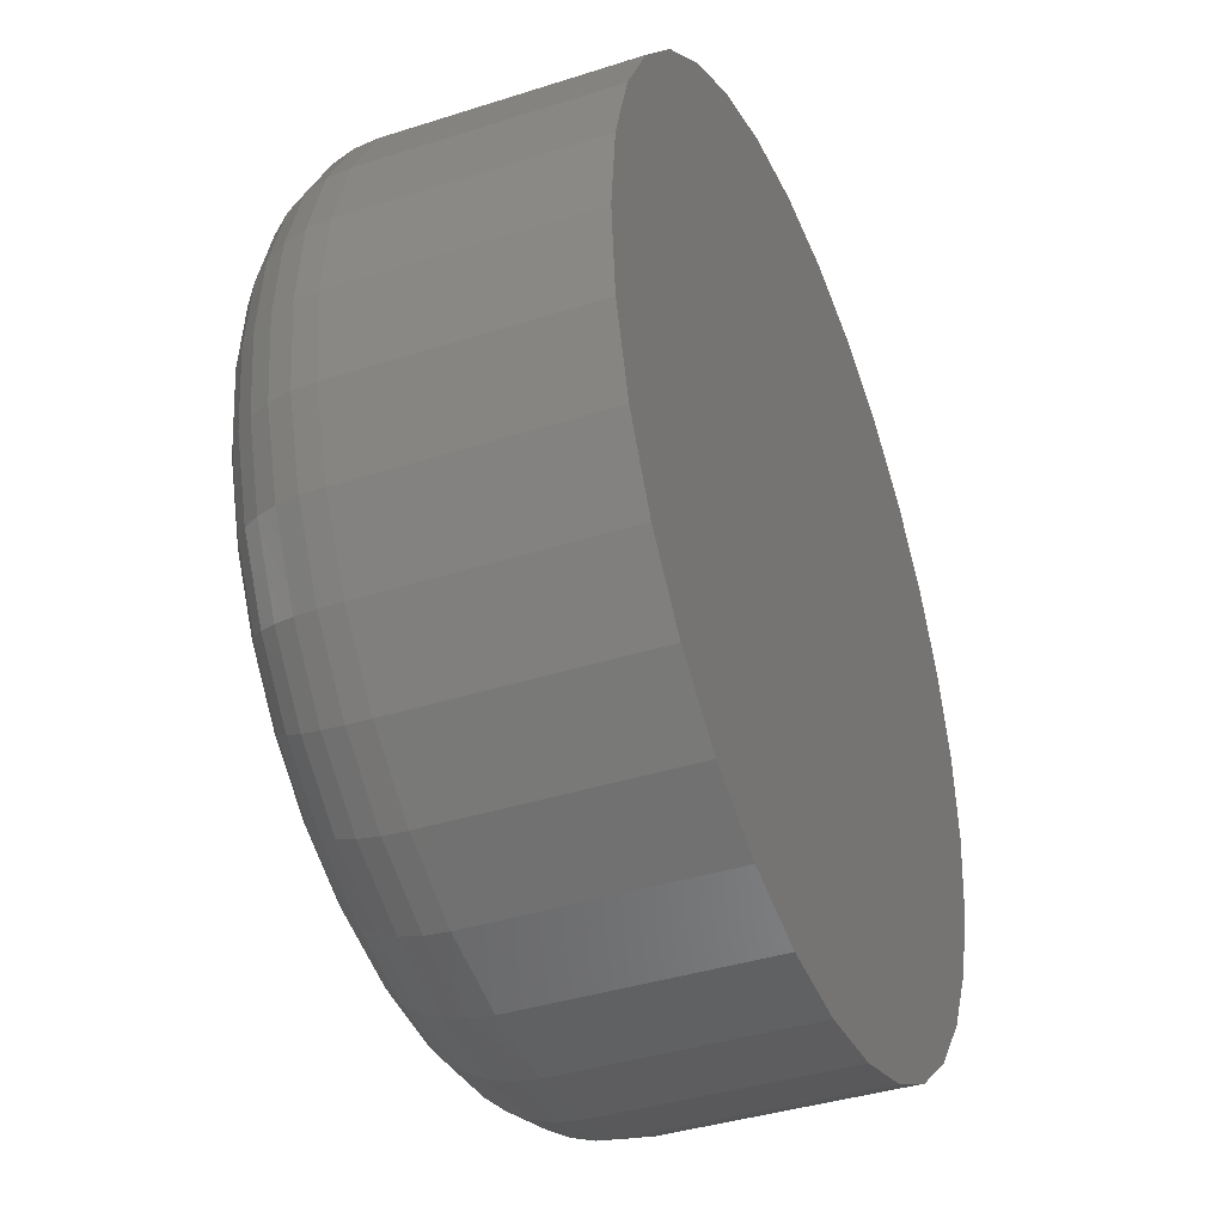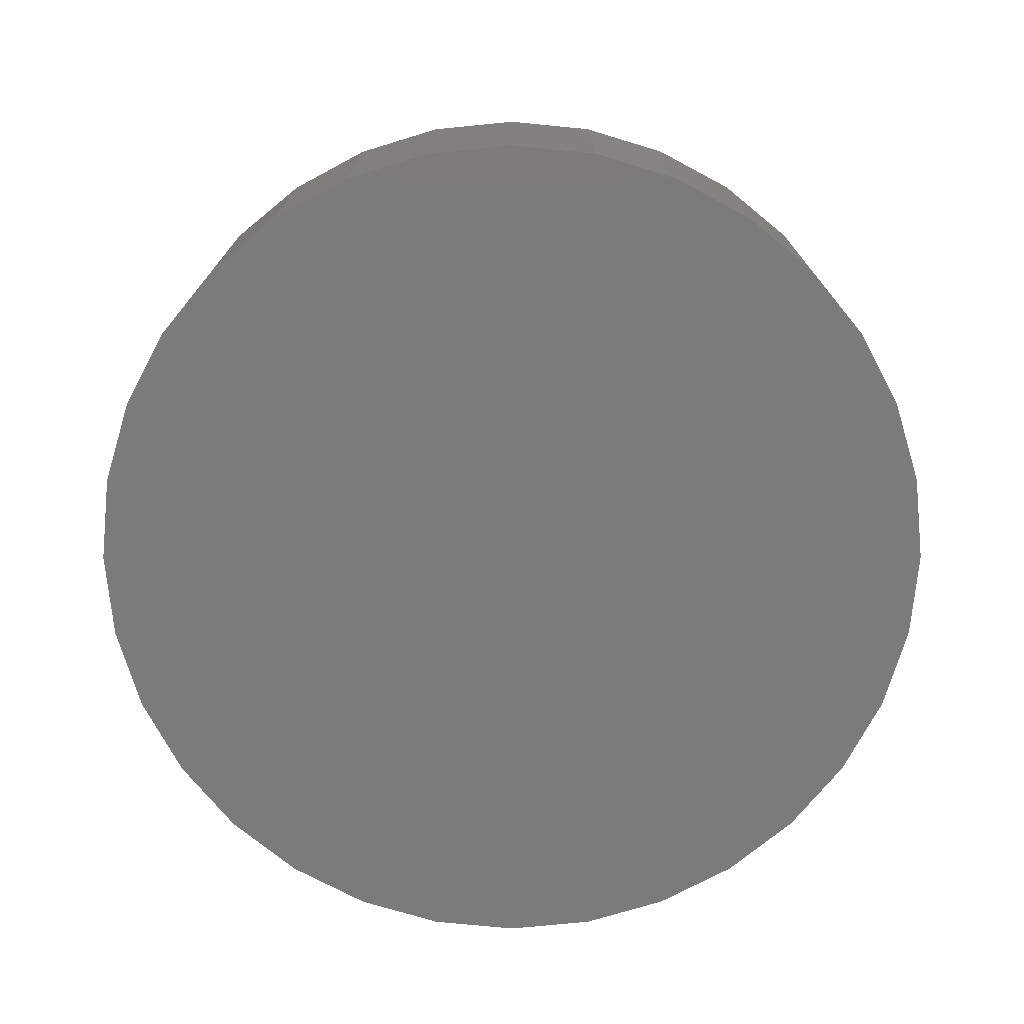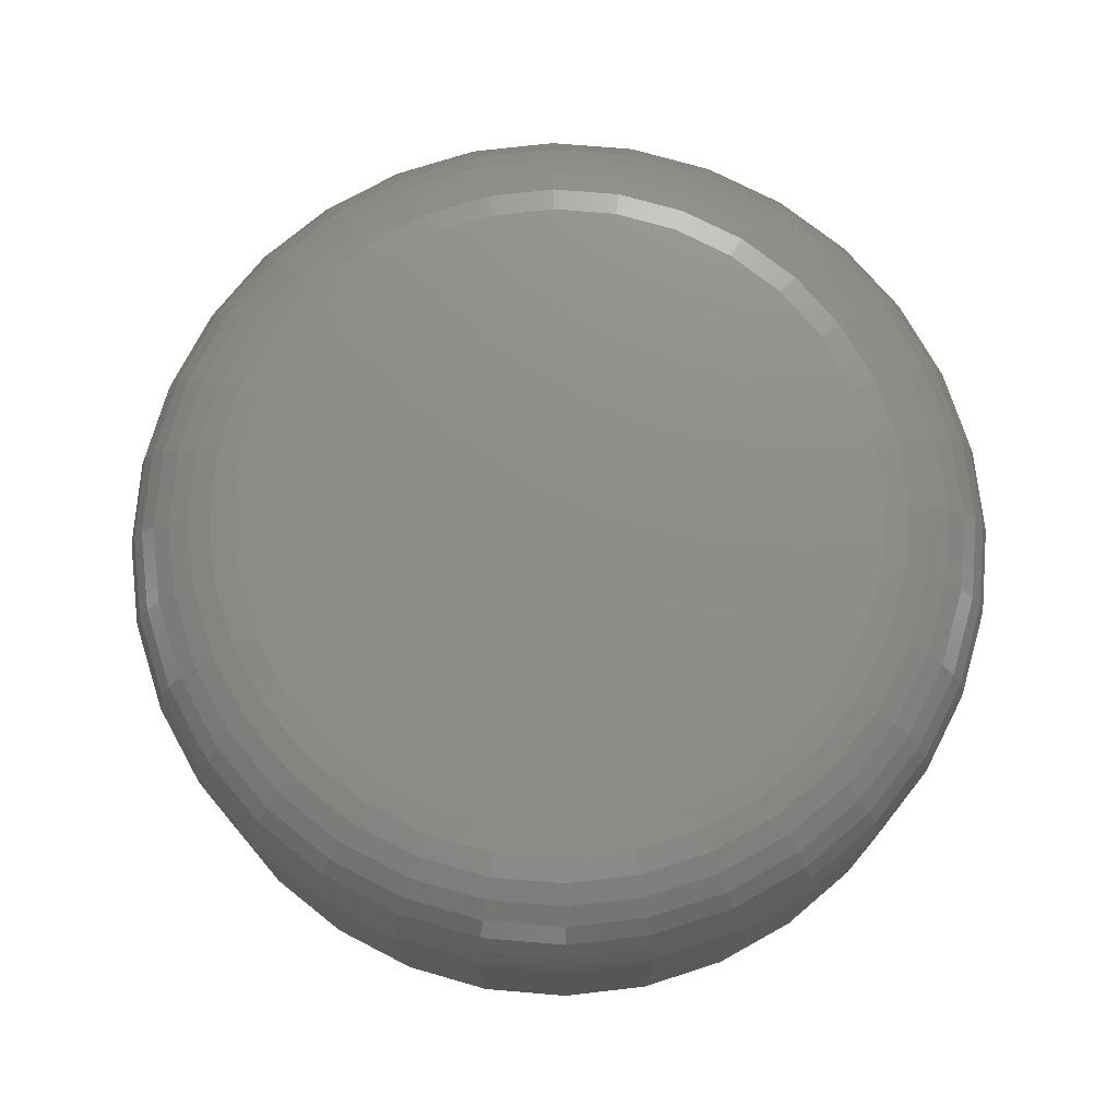
<metadata>
{"format":"stl","ext":"stl","renderer":"f3d","projection":"perspective","resolution":1024,"background":"white","views":[{"elev":-38.7,"azim":112.0,"up":"+Y"},{"elev":-74.0,"azim":-78.7,"up":"+Z"},{"elev":74.2,"azim":134.1,"up":"+Z"}]}
</metadata>
<code>
# stl→obj: 320 verts, 636 faces
v -0.6772 0.02262 0.02344
v -0.6814 0.02221 0.02344
v -0.6854 0.02099 0.02344
v -0.6731 0.02221 0.02344
v -0.6691 0.02099 0.02344
v -0.6891 0.01903 0.02344
v -0.6654 0.01903 0.02344
v -0.6923 0.01638 0.02344
v -0.6622 0.01638 0.02344
v -0.6949 0.01315 0.02344
v -0.6595 0.01315 0.02344
v -0.6969 0.009467 0.02344
v -0.6575 0.009467 0.02344
v -0.6981 0.005471 0.02344
v -0.6563 0.005471 0.02344
v -0.6563 -0.00284 0.02344
v -0.6969 -0.006835 0.02344
v -0.6575 -0.006835 0.02344
v -0.6949 -0.01052 0.02344
v -0.6595 -0.01052 0.02344
v -0.6923 -0.01375 0.02344
v -0.6622 -0.01375 0.02344
v -0.6891 -0.01639 0.02344
v -0.6654 -0.01639 0.02344
v -0.6854 -0.01836 0.02344
v -0.6691 -0.01836 0.02344
v -0.6814 -0.01957 0.02344
v -0.6772 -0.01998 0.02344
v -0.6731 -0.01957 0.02344
v -0.6559 0.001316 0.02344
v -0.6985 0.001316 0.02344
v -0.6981 -0.00284 0.02344
v -0.6481 0.001316 0
v -0.6481 0.001316 0.01562
v -0.6487 -0.004364 0
v -0.6487 -0.004364 0.01562
v -0.6503 -0.009825 0
v -0.6503 -0.009825 0.01562
v -0.653 -0.01486 0
v -0.653 -0.01486 0.01562
v -0.6566 -0.01927 0
v -0.6566 -0.01927 0.01562
v -0.661 -0.02289 0
v -0.661 -0.02289 0.01562
v -0.6661 -0.02558 0
v -0.6661 -0.02558 0.01562
v -0.6715 -0.02724 0
v -0.6715 -0.02724 0.01562
v -0.6772 -0.0278 0
v -0.6772 -0.0278 0.01562
v -0.6829 -0.02724 0
v -0.6829 -0.02724 0.01562
v -0.6884 -0.02558 0
v -0.6884 -0.02558 0.01562
v -0.6934 -0.02289 0
v -0.6934 -0.02289 0.01562
v -0.6978 -0.01927 0
v -0.6978 -0.01927 0.01562
v -0.7014 -0.01486 0
v -0.7014 -0.01486 0.01562
v -0.7041 -0.009825 0
v -0.7041 -0.009825 0.01562
v -0.7058 -0.004364 0
v -0.7058 -0.004364 0.01562
v -0.7063 0.001316 0
v -0.7063 0.001316 0.01562
v -0.7058 0.006995 0
v -0.7058 0.006995 0.01562
v -0.7041 0.01246 0
v -0.7041 0.01246 0.01562
v -0.7014 0.01749 0
v -0.7014 0.01749 0.01562
v -0.6978 0.0219 0
v -0.6978 0.0219 0.01562
v -0.6934 0.02552 0
v -0.6934 0.02552 0.01562
v -0.6884 0.02821 0
v -0.6884 0.02821 0.01562
v -0.6829 0.02987 0
v -0.6829 0.02987 0.01562
v -0.6772 0.03043 0
v -0.6772 0.03043 0.01562
v -0.6715 0.02987 0
v -0.6715 0.02987 0.01562
v -0.6661 0.02821 0
v -0.6661 0.02821 0.01562
v -0.661 0.02552 0
v -0.661 0.02552 0.01562
v -0.6566 0.0219 0
v -0.6566 0.0219 0.01562
v -0.653 0.01749 0
v -0.653 0.01749 0.01562
v -0.6503 0.01246 0
v -0.6503 0.01246 0.01562
v -0.6487 0.006995 0
v -0.6487 0.006995 0.01562
v -0.7 0.001316 0.02329
v -0.6996 0.005768 0.02329
v -0.7015 0.001316 0.02284
v -0.701 0.006054 0.02284
v -0.7029 0.001316 0.02212
v -0.7024 0.006318 0.02212
v -0.704 0.001316 0.02115
v -0.7035 0.006549 0.02115
v -0.705 0.001316 0.01997
v -0.7045 0.006738 0.01997
v -0.7057 0.001316 0.01861
v -0.7052 0.006879 0.01861
v -0.7062 0.001316 0.01715
v -0.7056 0.006966 0.01715
v -0.6548 0.005768 0.02329
v -0.6544 0.001316 0.02329
v -0.6534 0.006054 0.02284
v -0.6529 0.001316 0.02284
v -0.6521 0.006318 0.02212
v -0.6516 0.001316 0.02212
v -0.6509 0.006549 0.02115
v -0.6504 0.001316 0.02115
v -0.65 0.006738 0.01997
v -0.6494 0.001316 0.01997
v -0.6493 0.006879 0.01861
v -0.6487 0.001316 0.01861
v -0.6488 0.006966 0.01715
v -0.6483 0.001316 0.01715
v -0.6561 0.01005 0.02329
v -0.6548 0.01061 0.02284
v -0.6535 0.01113 0.02212
v -0.6524 0.01158 0.02115
v -0.6515 0.01195 0.01997
v -0.6509 0.01223 0.01861
v -0.6505 0.0124 0.01715
v -0.6582 0.014 0.02329
v -0.657 0.01481 0.02284
v -0.6559 0.01556 0.02212
v -0.6549 0.01622 0.02115
v -0.6541 0.01676 0.01997
v -0.6535 0.01716 0.01861
v -0.6531 0.01741 0.01715
v -0.6611 0.01745 0.02329
v -0.66 0.01849 0.02284
v -0.6591 0.01945 0.02212
v -0.6583 0.02028 0.02115
v -0.6576 0.02097 0.01997
v -0.6571 0.02148 0.01861
v -0.6567 0.02179 0.01715
v -0.6645 0.02029 0.02329
v -0.6637 0.02151 0.02284
v -0.663 0.02263 0.02212
v -0.6623 0.02362 0.02115
v -0.6618 0.02443 0.01997
v -0.6614 0.02503 0.01861
v -0.6611 0.0254 0.01715
v -0.6685 0.0224 0.02329
v -0.6679 0.02376 0.02284
v -0.6674 0.025 0.02212
v -0.667 0.0261 0.02115
v -0.6666 0.027 0.01997
v -0.6663 0.02766 0.01861
v -0.6661 0.02807 0.01715
v -0.6728 0.0237 0.02329
v -0.6725 0.02514 0.02284
v -0.6722 0.02646 0.02212
v -0.672 0.02762 0.02115
v -0.6718 0.02858 0.01997
v -0.6717 0.02928 0.01861
v -0.6716 0.02972 0.01715
v -0.6772 0.02414 0.02329
v -0.6772 0.0256 0.02284
v -0.6772 0.02696 0.02212
v -0.6772 0.02814 0.02115
v -0.6772 0.02911 0.01997
v -0.6772 0.02983 0.01861
v -0.6772 0.03028 0.01715
v -0.6817 0.0237 0.02329
v -0.682 0.02514 0.02284
v -0.6822 0.02646 0.02212
v -0.6825 0.02762 0.02115
v -0.6826 0.02858 0.01997
v -0.6828 0.02928 0.01861
v -0.6829 0.02972 0.01715
v -0.686 0.0224 0.02329
v -0.6865 0.02376 0.02284
v -0.687 0.025 0.02212
v -0.6875 0.0261 0.02115
v -0.6879 0.027 0.01997
v -0.6881 0.02766 0.01861
v -0.6883 0.02807 0.01715
v -0.6899 0.02029 0.02329
v -0.6907 0.02151 0.02284
v -0.6915 0.02263 0.02212
v -0.6921 0.02362 0.02115
v -0.6927 0.02443 0.01997
v -0.6931 0.02503 0.01861
v -0.6933 0.0254 0.01715
v -0.6934 0.01745 0.02329
v -0.6944 0.01849 0.02284
v -0.6954 0.01945 0.02212
v -0.6962 0.02028 0.02115
v -0.6969 0.02097 0.01997
v -0.6974 0.02148 0.01861
v -0.6977 0.02179 0.01715
v -0.6962 0.014 0.02329
v -0.6974 0.01481 0.02284
v -0.6985 0.01556 0.02212
v -0.6995 0.01622 0.02115
v -0.7003 0.01676 0.01997
v -0.7009 0.01716 0.01861
v -0.7013 0.01741 0.01715
v -0.6983 0.01005 0.02329
v -0.6997 0.01061 0.02284
v -0.7009 0.01113 0.02212
v -0.702 0.01158 0.02115
v -0.7029 0.01195 0.01997
v -0.7036 0.01223 0.01861
v -0.704 0.0124 0.01715
v -0.6548 -0.003137 0.02329
v -0.6534 -0.003423 0.02284
v -0.6521 -0.003686 0.02212
v -0.6509 -0.003917 0.02115
v -0.65 -0.004107 0.01997
v -0.6493 -0.004248 0.01861
v -0.6488 -0.004334 0.01715
v -0.6996 -0.003137 0.02329
v -0.701 -0.003423 0.02284
v -0.7024 -0.003686 0.02212
v -0.7035 -0.003917 0.02115
v -0.7045 -0.004107 0.01997
v -0.7052 -0.004248 0.01861
v -0.7056 -0.004334 0.01715
v -0.6983 -0.007418 0.02329
v -0.6997 -0.007979 0.02284
v -0.7009 -0.008496 0.02212
v -0.702 -0.008949 0.02115
v -0.7029 -0.009321 0.01997
v -0.7036 -0.009597 0.01861
v -0.704 -0.009767 0.01715
v -0.6962 -0.01136 0.02329
v -0.6974 -0.01218 0.02284
v -0.6985 -0.01293 0.02212
v -0.6995 -0.01359 0.02115
v -0.7003 -0.01413 0.01997
v -0.7009 -0.01453 0.01861
v -0.7013 -0.01477 0.01715
v -0.6934 -0.01482 0.02329
v -0.6944 -0.01586 0.02284
v -0.6954 -0.01681 0.02212
v -0.6962 -0.01765 0.02115
v -0.6969 -0.01834 0.01997
v -0.6974 -0.01885 0.01861
v -0.6977 -0.01916 0.01715
v -0.6899 -0.01766 0.02329
v -0.6907 -0.01888 0.02284
v -0.6915 -0.02 0.02212
v -0.6921 -0.02099 0.02115
v -0.6927 -0.0218 0.01997
v -0.6931 -0.0224 0.01861
v -0.6933 -0.02277 0.01715
v -0.686 -0.01977 0.02329
v -0.6865 -0.02112 0.02284
v -0.687 -0.02237 0.02212
v -0.6875 -0.02347 0.02115
v -0.6879 -0.02436 0.01997
v -0.6881 -0.02503 0.01861
v -0.6883 -0.02544 0.01715
v -0.6817 -0.02107 0.02329
v -0.682 -0.02251 0.02284
v -0.6822 -0.02383 0.02212
v -0.6825 -0.02499 0.02115
v -0.6826 -0.02595 0.01997
v -0.6828 -0.02665 0.01861
v -0.6829 -0.02709 0.01715
v -0.6772 -0.02151 0.02329
v -0.6772 -0.02297 0.02284
v -0.6772 -0.02432 0.02212
v -0.6772 -0.02551 0.02115
v -0.6772 -0.02648 0.01997
v -0.6772 -0.0272 0.01861
v -0.6772 -0.02765 0.01715
v -0.6728 -0.02107 0.02329
v -0.6725 -0.02251 0.02284
v -0.6722 -0.02383 0.02212
v -0.672 -0.02499 0.02115
v -0.6718 -0.02595 0.01997
v -0.6717 -0.02665 0.01861
v -0.6716 -0.02709 0.01715
v -0.6685 -0.01977 0.02329
v -0.6679 -0.02112 0.02284
v -0.6674 -0.02237 0.02212
v -0.667 -0.02347 0.02115
v -0.6666 -0.02436 0.01997
v -0.6663 -0.02503 0.01861
v -0.6661 -0.02544 0.01715
v -0.6645 -0.01766 0.02329
v -0.6637 -0.01888 0.02284
v -0.663 -0.02 0.02212
v -0.6623 -0.02099 0.02115
v -0.6618 -0.0218 0.01997
v -0.6614 -0.0224 0.01861
v -0.6611 -0.02277 0.01715
v -0.6611 -0.01482 0.02329
v -0.66 -0.01586 0.02284
v -0.6591 -0.01681 0.02212
v -0.6583 -0.01765 0.02115
v -0.6576 -0.01834 0.01997
v -0.6571 -0.01885 0.01861
v -0.6567 -0.01916 0.01715
v -0.6582 -0.01136 0.02329
v -0.657 -0.01218 0.02284
v -0.6559 -0.01293 0.02212
v -0.6549 -0.01359 0.02115
v -0.6541 -0.01413 0.01997
v -0.6535 -0.01453 0.01861
v -0.6531 -0.01477 0.01715
v -0.6561 -0.007418 0.02329
v -0.6548 -0.007979 0.02284
v -0.6535 -0.008496 0.02212
v -0.6524 -0.008949 0.02115
v -0.6515 -0.009321 0.01997
v -0.6509 -0.009597 0.01861
v -0.6505 -0.009767 0.01715
f 1 2 3
f 4 1 3
f 4 3 5
f 5 3 6
f 5 6 7
f 7 6 8
f 7 8 9
f 9 8 10
f 9 10 11
f 11 10 12
f 11 12 13
f 13 12 14
f 13 14 15
f 16 17 18
f 18 17 19
f 18 19 20
f 20 19 21
f 20 21 22
f 22 21 23
f 22 23 24
f 24 23 25
f 24 25 26
f 26 25 27
f 26 27 28
f 26 28 29
f 15 14 30
f 30 14 31
f 30 31 16
f 16 31 32
f 16 32 17
f 33 34 35
f 35 34 36
f 35 36 37
f 37 36 38
f 37 38 39
f 39 38 40
f 39 40 41
f 41 40 42
f 41 42 43
f 43 42 44
f 43 44 45
f 45 44 46
f 45 46 47
f 47 46 48
f 47 48 49
f 49 48 50
f 49 50 51
f 51 50 52
f 51 52 53
f 53 52 54
f 53 54 55
f 55 54 56
f 55 56 57
f 57 56 58
f 57 58 59
f 59 58 60
f 59 60 61
f 61 60 62
f 61 62 63
f 63 62 64
f 63 64 65
f 65 64 66
f 65 66 67
f 67 66 68
f 67 68 69
f 69 68 70
f 69 70 71
f 71 70 72
f 71 72 73
f 73 72 74
f 73 74 75
f 75 74 76
f 75 76 77
f 77 76 78
f 77 78 79
f 79 78 80
f 79 80 81
f 81 80 82
f 81 82 83
f 83 82 84
f 83 84 85
f 85 84 86
f 85 86 87
f 87 86 88
f 87 88 89
f 89 88 90
f 89 90 91
f 91 90 92
f 91 92 93
f 93 92 94
f 93 94 95
f 95 94 96
f 95 96 33
f 33 96 34
f 31 14 97
f 97 14 98
f 97 98 99
f 99 98 100
f 99 100 101
f 101 100 102
f 101 102 103
f 103 102 104
f 103 104 105
f 105 104 106
f 105 106 107
f 107 106 108
f 107 108 109
f 109 108 110
f 109 110 66
f 66 110 68
f 15 30 111
f 111 30 112
f 111 112 113
f 113 112 114
f 113 114 115
f 115 114 116
f 115 116 117
f 117 116 118
f 117 118 119
f 119 118 120
f 119 120 121
f 121 120 122
f 121 122 123
f 123 122 124
f 123 124 96
f 96 124 34
f 13 15 125
f 125 15 111
f 125 111 126
f 126 111 113
f 126 113 127
f 127 113 115
f 127 115 128
f 128 115 117
f 128 117 129
f 129 117 119
f 129 119 130
f 130 119 121
f 130 121 131
f 131 121 123
f 131 123 94
f 94 123 96
f 11 13 132
f 132 13 125
f 132 125 133
f 133 125 126
f 133 126 134
f 134 126 127
f 134 127 135
f 135 127 128
f 135 128 136
f 136 128 129
f 136 129 137
f 137 129 130
f 137 130 138
f 138 130 131
f 138 131 92
f 92 131 94
f 9 11 139
f 139 11 132
f 139 132 140
f 140 132 133
f 140 133 141
f 141 133 134
f 141 134 142
f 142 134 135
f 142 135 143
f 143 135 136
f 143 136 144
f 144 136 137
f 144 137 145
f 145 137 138
f 145 138 90
f 90 138 92
f 7 9 146
f 146 9 139
f 146 139 147
f 147 139 140
f 147 140 148
f 148 140 141
f 148 141 149
f 149 141 142
f 149 142 150
f 150 142 143
f 150 143 151
f 151 143 144
f 151 144 152
f 152 144 145
f 152 145 88
f 88 145 90
f 5 7 153
f 153 7 146
f 153 146 154
f 154 146 147
f 154 147 155
f 155 147 148
f 155 148 156
f 156 148 149
f 156 149 157
f 157 149 150
f 157 150 158
f 158 150 151
f 158 151 159
f 159 151 152
f 159 152 86
f 86 152 88
f 4 5 160
f 160 5 153
f 160 153 161
f 161 153 154
f 161 154 162
f 162 154 155
f 162 155 163
f 163 155 156
f 163 156 164
f 164 156 157
f 164 157 165
f 165 157 158
f 165 158 166
f 166 158 159
f 166 159 84
f 84 159 86
f 1 4 167
f 167 4 160
f 167 160 168
f 168 160 161
f 168 161 169
f 169 161 162
f 169 162 170
f 170 162 163
f 170 163 171
f 171 163 164
f 171 164 172
f 172 164 165
f 172 165 173
f 173 165 166
f 173 166 82
f 82 166 84
f 2 1 174
f 174 1 167
f 174 167 175
f 175 167 168
f 175 168 176
f 176 168 169
f 176 169 177
f 177 169 170
f 177 170 178
f 178 170 171
f 178 171 179
f 179 171 172
f 179 172 180
f 180 172 173
f 180 173 80
f 80 173 82
f 3 2 181
f 181 2 174
f 181 174 182
f 182 174 175
f 182 175 183
f 183 175 176
f 183 176 184
f 184 176 177
f 184 177 185
f 185 177 178
f 185 178 186
f 186 178 179
f 186 179 187
f 187 179 180
f 187 180 78
f 78 180 80
f 6 3 188
f 188 3 181
f 188 181 189
f 189 181 182
f 189 182 190
f 190 182 183
f 190 183 191
f 191 183 184
f 191 184 192
f 192 184 185
f 192 185 193
f 193 185 186
f 193 186 194
f 194 186 187
f 194 187 76
f 76 187 78
f 8 6 195
f 195 6 188
f 195 188 196
f 196 188 189
f 196 189 197
f 197 189 190
f 197 190 198
f 198 190 191
f 198 191 199
f 199 191 192
f 199 192 200
f 200 192 193
f 200 193 201
f 201 193 194
f 201 194 74
f 74 194 76
f 10 8 202
f 202 8 195
f 202 195 203
f 203 195 196
f 203 196 204
f 204 196 197
f 204 197 205
f 205 197 198
f 205 198 206
f 206 198 199
f 206 199 207
f 207 199 200
f 207 200 208
f 208 200 201
f 208 201 72
f 72 201 74
f 12 10 209
f 209 10 202
f 209 202 210
f 210 202 203
f 210 203 211
f 211 203 204
f 211 204 212
f 212 204 205
f 212 205 213
f 213 205 206
f 213 206 214
f 214 206 207
f 214 207 215
f 215 207 208
f 215 208 70
f 70 208 72
f 14 12 98
f 98 12 209
f 98 209 100
f 100 209 210
f 100 210 102
f 102 210 211
f 102 211 104
f 104 211 212
f 104 212 106
f 106 212 213
f 106 213 108
f 108 213 214
f 108 214 110
f 110 214 215
f 110 215 68
f 68 215 70
f 30 16 112
f 112 16 216
f 112 216 114
f 114 216 217
f 114 217 116
f 116 217 218
f 116 218 118
f 118 218 219
f 118 219 120
f 120 219 220
f 120 220 122
f 122 220 221
f 122 221 124
f 124 221 222
f 124 222 34
f 34 222 36
f 32 31 223
f 223 31 97
f 223 97 224
f 224 97 99
f 224 99 225
f 225 99 101
f 225 101 226
f 226 101 103
f 226 103 227
f 227 103 105
f 227 105 228
f 228 105 107
f 228 107 229
f 229 107 109
f 229 109 64
f 64 109 66
f 17 32 230
f 230 32 223
f 230 223 231
f 231 223 224
f 231 224 232
f 232 224 225
f 232 225 233
f 233 225 226
f 233 226 234
f 234 226 227
f 234 227 235
f 235 227 228
f 235 228 236
f 236 228 229
f 236 229 62
f 62 229 64
f 19 17 237
f 237 17 230
f 237 230 238
f 238 230 231
f 238 231 239
f 239 231 232
f 239 232 240
f 240 232 233
f 240 233 241
f 241 233 234
f 241 234 242
f 242 234 235
f 242 235 243
f 243 235 236
f 243 236 60
f 60 236 62
f 21 19 244
f 244 19 237
f 244 237 245
f 245 237 238
f 245 238 246
f 246 238 239
f 246 239 247
f 247 239 240
f 247 240 248
f 248 240 241
f 248 241 249
f 249 241 242
f 249 242 250
f 250 242 243
f 250 243 58
f 58 243 60
f 23 21 251
f 251 21 244
f 251 244 252
f 252 244 245
f 252 245 253
f 253 245 246
f 253 246 254
f 254 246 247
f 254 247 255
f 255 247 248
f 255 248 256
f 256 248 249
f 256 249 257
f 257 249 250
f 257 250 56
f 56 250 58
f 25 23 258
f 258 23 251
f 258 251 259
f 259 251 252
f 259 252 260
f 260 252 253
f 260 253 261
f 261 253 254
f 261 254 262
f 262 254 255
f 262 255 263
f 263 255 256
f 263 256 264
f 264 256 257
f 264 257 54
f 54 257 56
f 27 25 265
f 265 25 258
f 265 258 266
f 266 258 259
f 266 259 267
f 267 259 260
f 267 260 268
f 268 260 261
f 268 261 269
f 269 261 262
f 269 262 270
f 270 262 263
f 270 263 271
f 271 263 264
f 271 264 52
f 52 264 54
f 28 27 272
f 272 27 265
f 272 265 273
f 273 265 266
f 273 266 274
f 274 266 267
f 274 267 275
f 275 267 268
f 275 268 276
f 276 268 269
f 276 269 277
f 277 269 270
f 277 270 278
f 278 270 271
f 278 271 50
f 50 271 52
f 29 28 279
f 279 28 272
f 279 272 280
f 280 272 273
f 280 273 281
f 281 273 274
f 281 274 282
f 282 274 275
f 282 275 283
f 283 275 276
f 283 276 284
f 284 276 277
f 284 277 285
f 285 277 278
f 285 278 48
f 48 278 50
f 26 29 286
f 286 29 279
f 286 279 287
f 287 279 280
f 287 280 288
f 288 280 281
f 288 281 289
f 289 281 282
f 289 282 290
f 290 282 283
f 290 283 291
f 291 283 284
f 291 284 292
f 292 284 285
f 292 285 46
f 46 285 48
f 24 26 293
f 293 26 286
f 293 286 294
f 294 286 287
f 294 287 295
f 295 287 288
f 295 288 296
f 296 288 289
f 296 289 297
f 297 289 290
f 297 290 298
f 298 290 291
f 298 291 299
f 299 291 292
f 299 292 44
f 44 292 46
f 22 24 300
f 300 24 293
f 300 293 301
f 301 293 294
f 301 294 302
f 302 294 295
f 302 295 303
f 303 295 296
f 303 296 304
f 304 296 297
f 304 297 305
f 305 297 298
f 305 298 306
f 306 298 299
f 306 299 42
f 42 299 44
f 20 22 307
f 307 22 300
f 307 300 308
f 308 300 301
f 308 301 309
f 309 301 302
f 309 302 310
f 310 302 303
f 310 303 311
f 311 303 304
f 311 304 312
f 312 304 305
f 312 305 313
f 313 305 306
f 313 306 40
f 40 306 42
f 18 20 314
f 314 20 307
f 314 307 315
f 315 307 308
f 315 308 316
f 316 308 309
f 316 309 317
f 317 309 310
f 317 310 318
f 318 310 311
f 318 311 319
f 319 311 312
f 319 312 320
f 320 312 313
f 320 313 38
f 38 313 40
f 16 18 216
f 216 18 314
f 216 314 217
f 217 314 315
f 217 315 218
f 218 315 316
f 218 316 219
f 219 316 317
f 219 317 220
f 220 317 318
f 220 318 221
f 221 318 319
f 221 319 222
f 222 319 320
f 222 320 36
f 36 320 38
f 77 79 81
f 77 81 83
f 85 77 83
f 75 77 85
f 87 75 85
f 73 75 87
f 89 73 87
f 71 73 89
f 91 71 89
f 69 71 91
f 93 69 91
f 67 69 93
f 95 67 93
f 37 61 35
f 59 61 37
f 39 59 37
f 57 59 39
f 41 57 39
f 55 57 41
f 43 55 41
f 53 55 43
f 45 53 43
f 51 53 45
f 49 51 45
f 47 49 45
f 61 63 35
f 35 63 65
f 35 65 33
f 33 65 67
f 33 67 95

</code>
